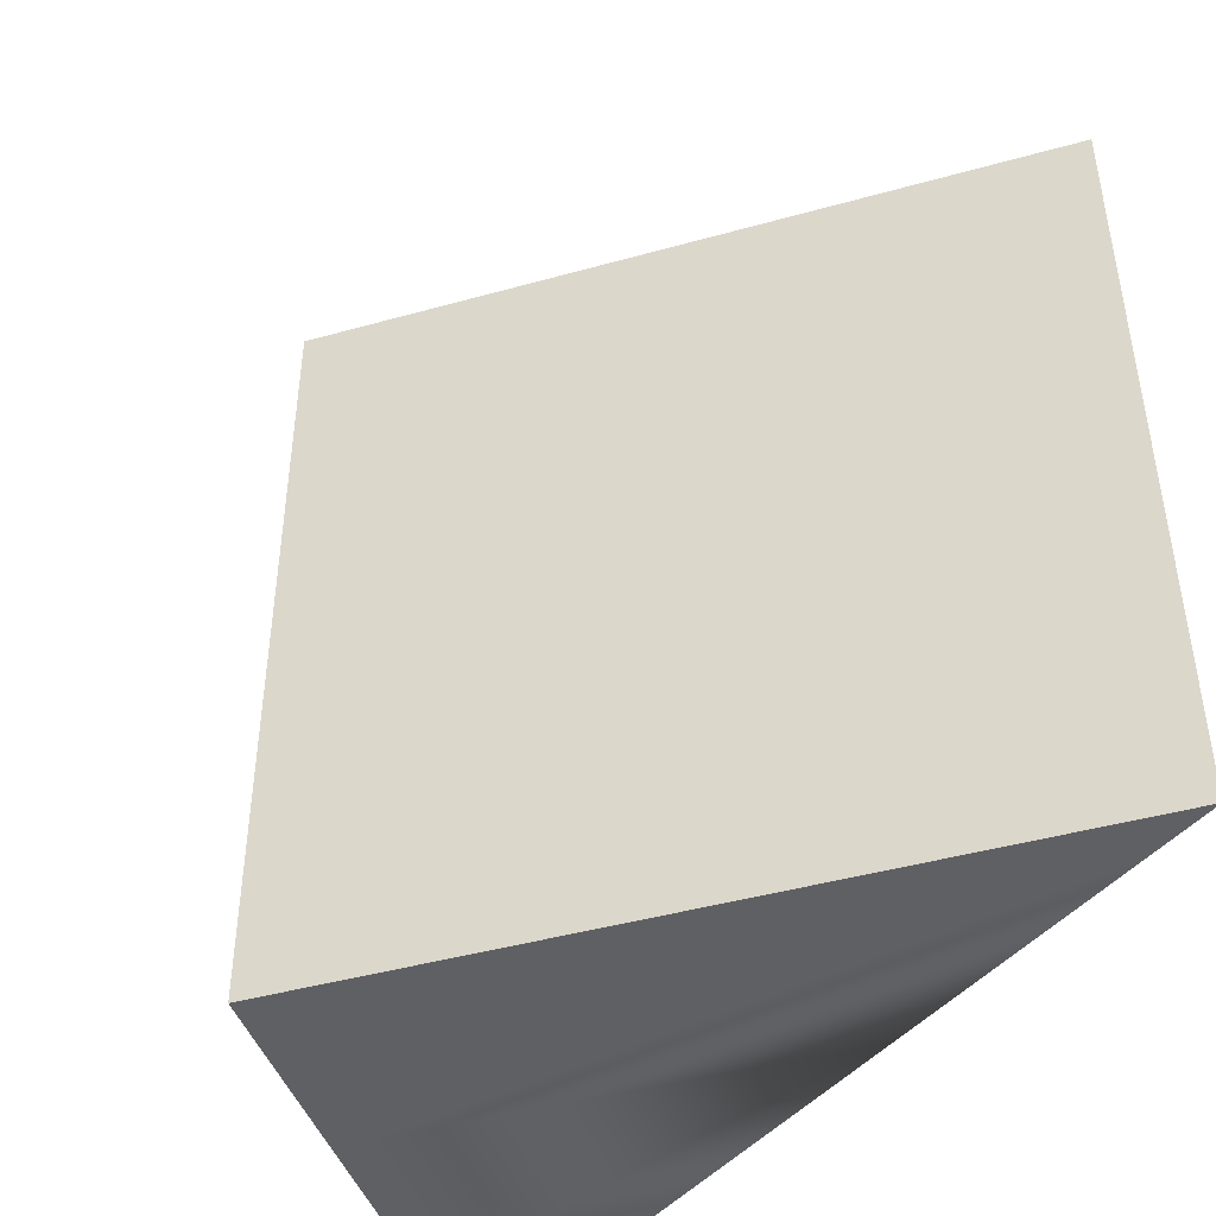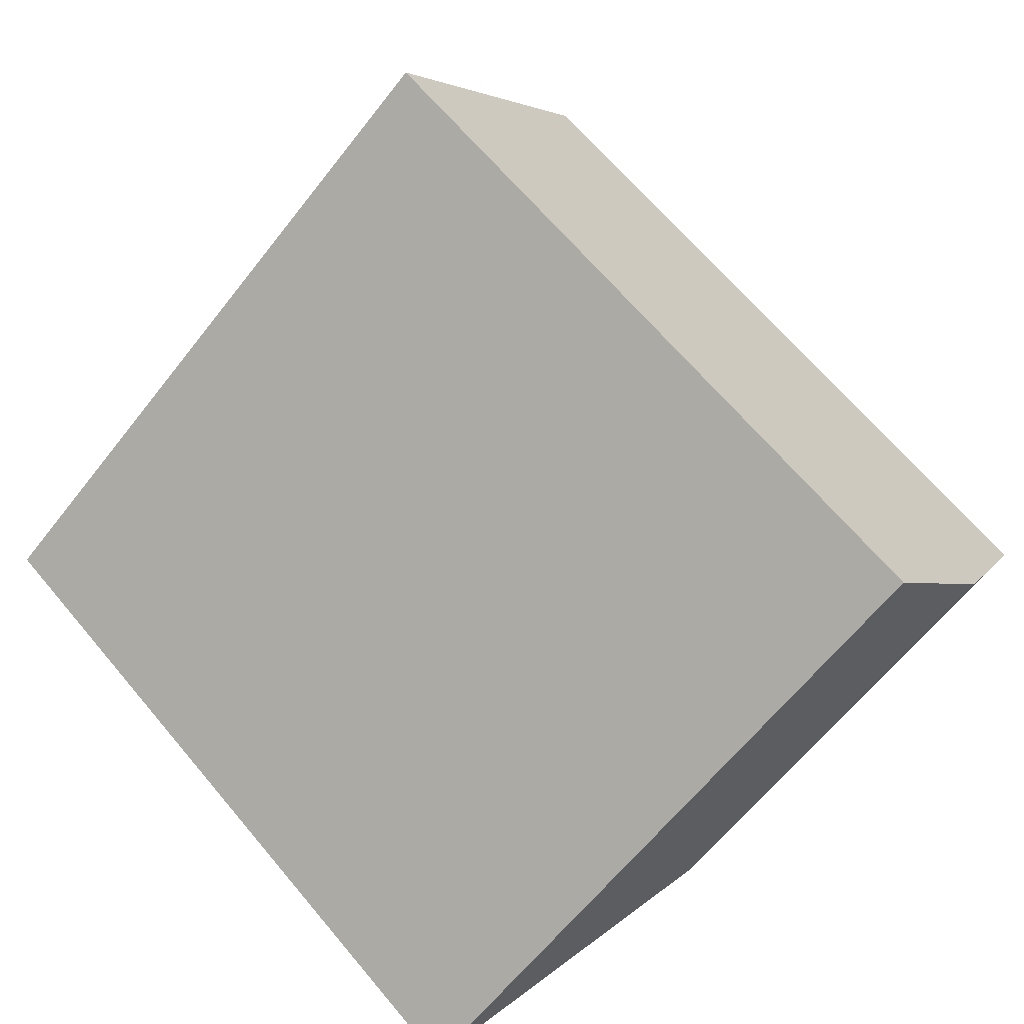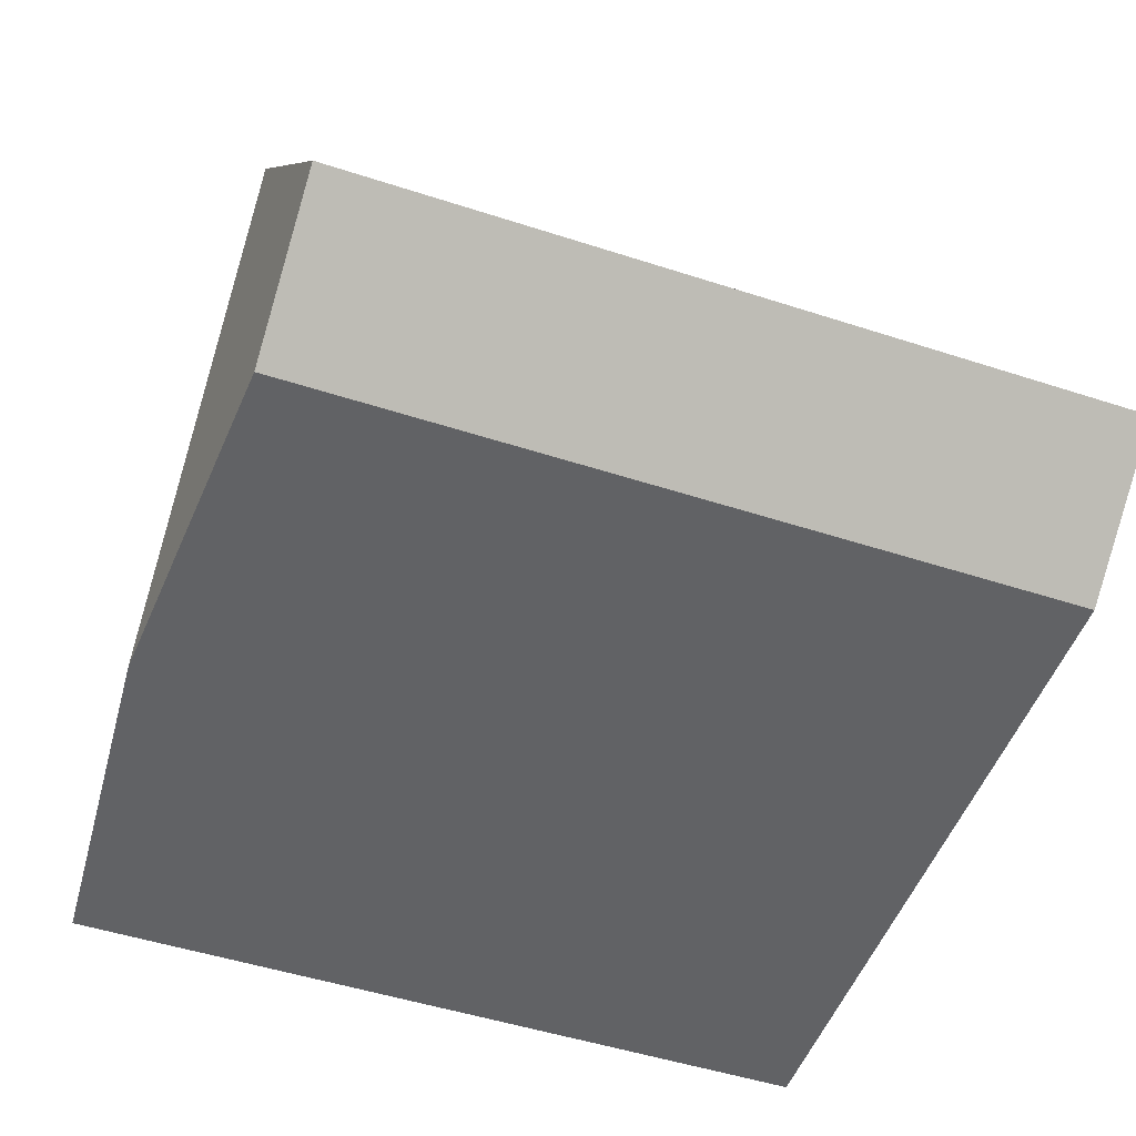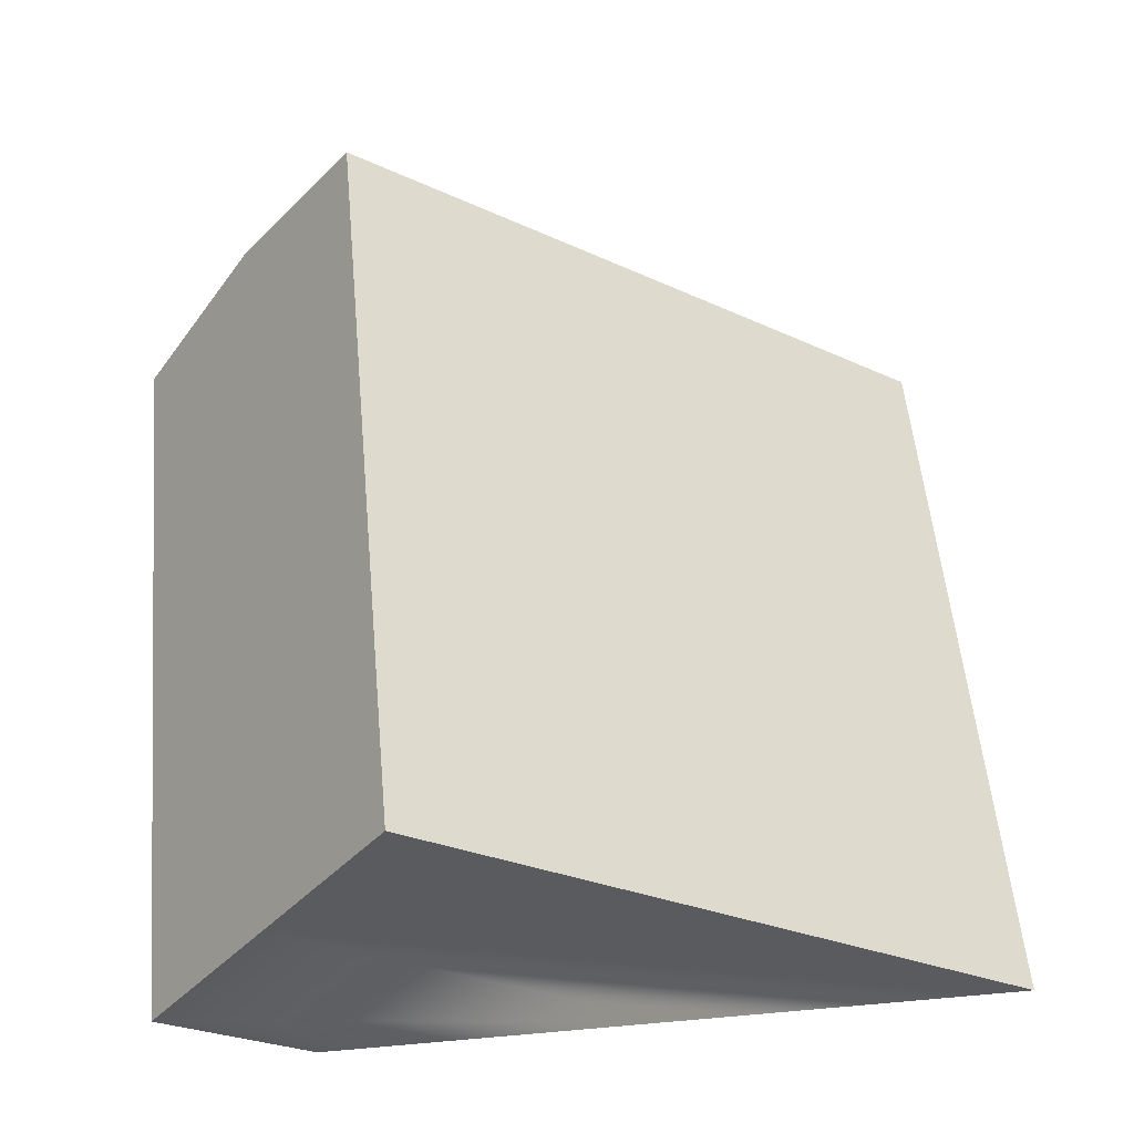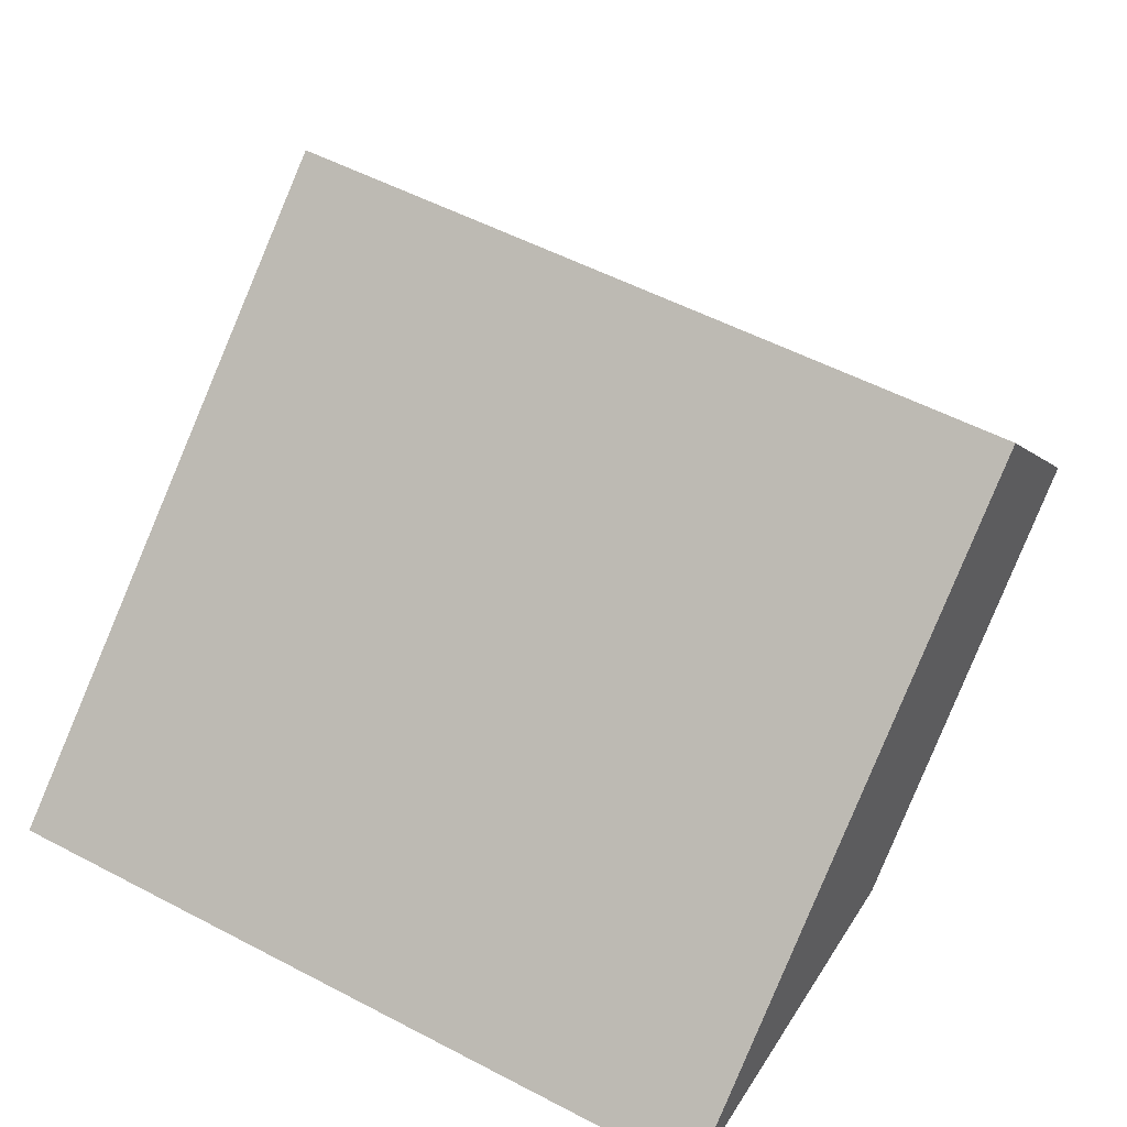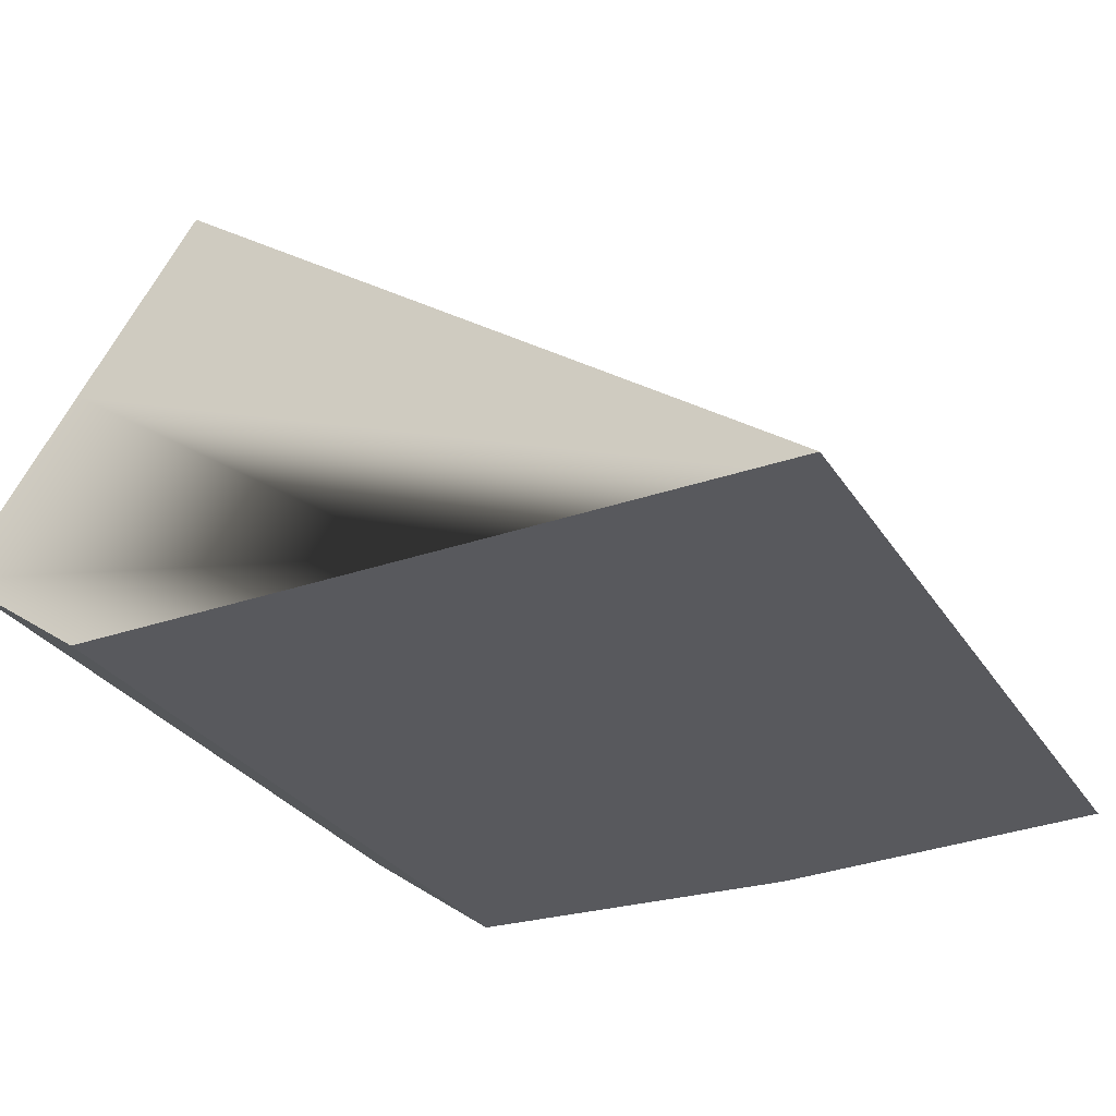
<metadata>
{"format":"obj","ext":"obj","renderer":"f3d","projection":"perspective","resolution":1024,"background":"white","views":[{"elev":-44.2,"azim":53.7,"up":"+Y"},{"elev":68.2,"azim":139.6,"up":"+Z"},{"elev":-50.6,"azim":-109.5,"up":"+Z"},{"elev":55.7,"azim":-5.3,"up":"+Z"},{"elev":56.2,"azim":118.5,"up":"+Z"},{"elev":-29.8,"azim":26.9,"up":"+Z"}]}
</metadata>
<code>
v  21.94 21.2 -2.859
v  6.549 21.1 9.167
v  23.36 21.1 -2.859
v  13.68 21.77 -2.859
v  3.274 21.77 4.583
v  3.997 21.1 -2.859
v  0 21.1 1.292e-15
v  0 0 0
v  6.549 -5.613e-16 9.167
v  3.274 -2.806e-16 4.583
v  23.36 1.751e-16 -2.859
v  3.997 1.751e-16 -2.859
v  21.94 1.751e-16 -2.859
v  13.68 1.751e-16 -2.859
g defaultobject
f 1 2 3
f 2 1 4
f 2 4 5
f 6 5 4
f 5 6 7
f 8 5 7
f 5 8 2
f 2 8 9
f 9 8 10
f 9 3 2
f 3 9 11
f 12 7 6
f 7 12 8
f 11 1 3
f 1 11 4
f 4 11 6
f 6 11 13
f 6 13 12
f 12 13 14
f 10 11 9
f 11 10 13
f 13 10 14
f 14 10 8
f 14 8 12

</code>
